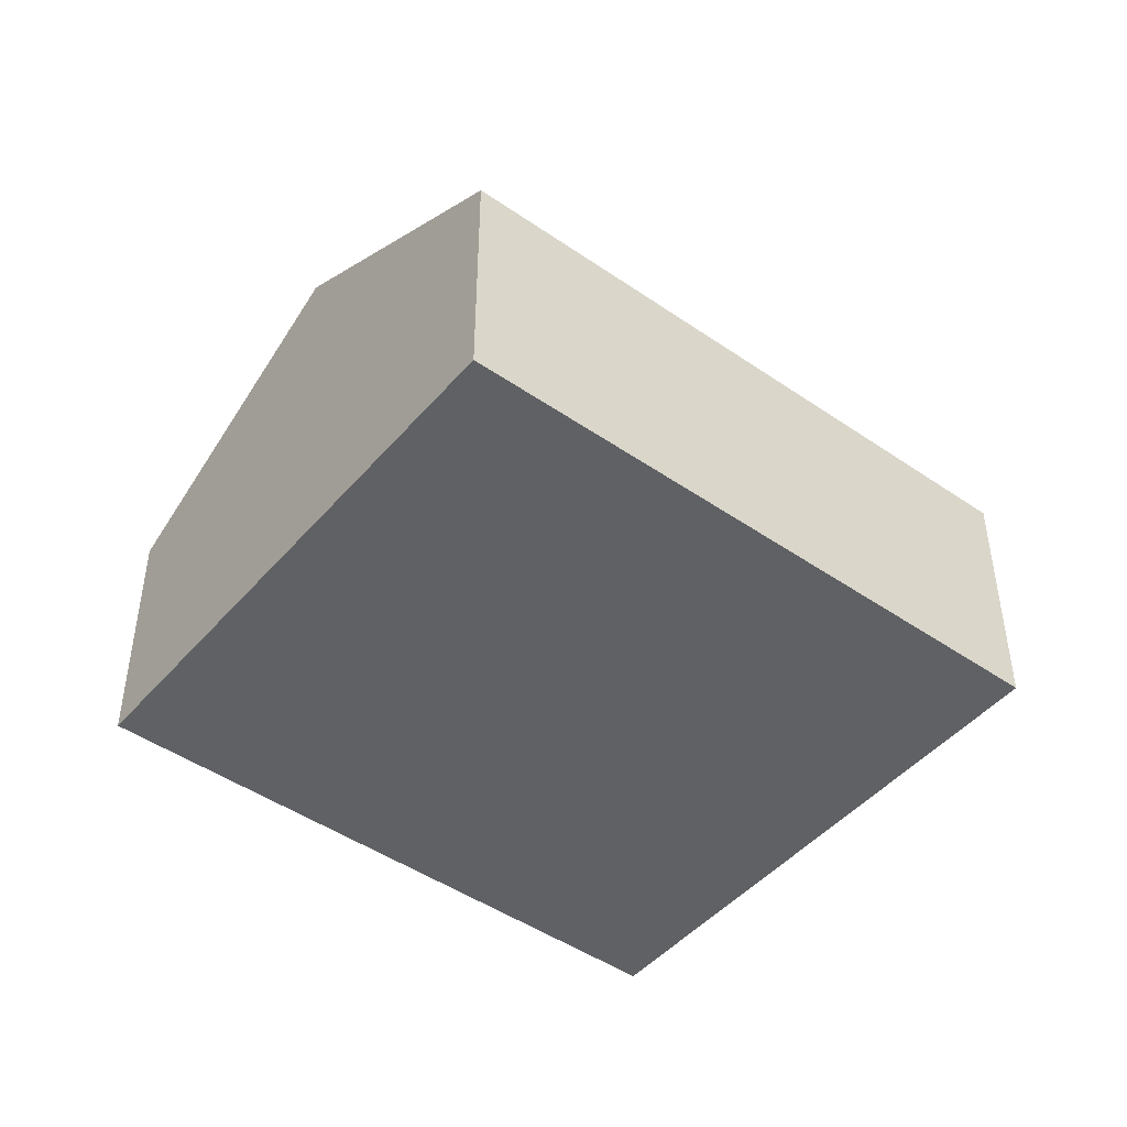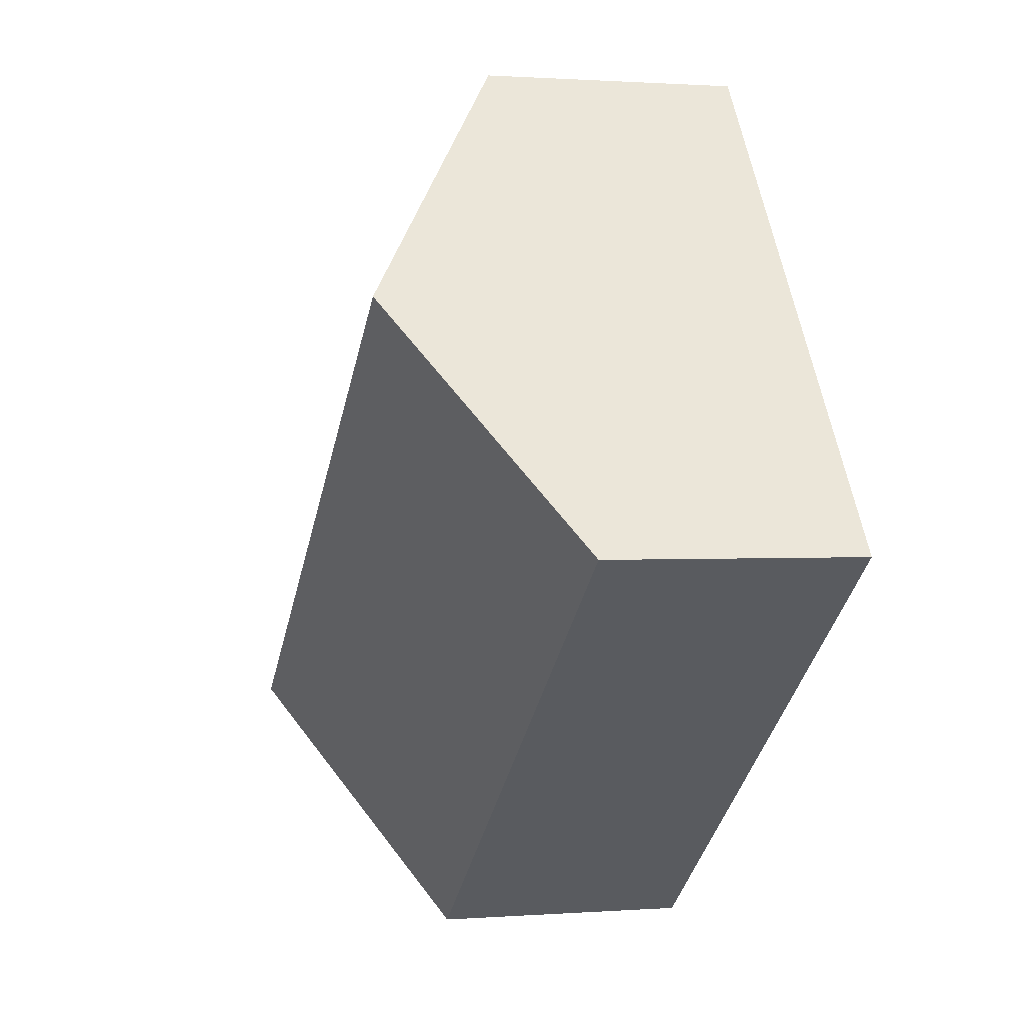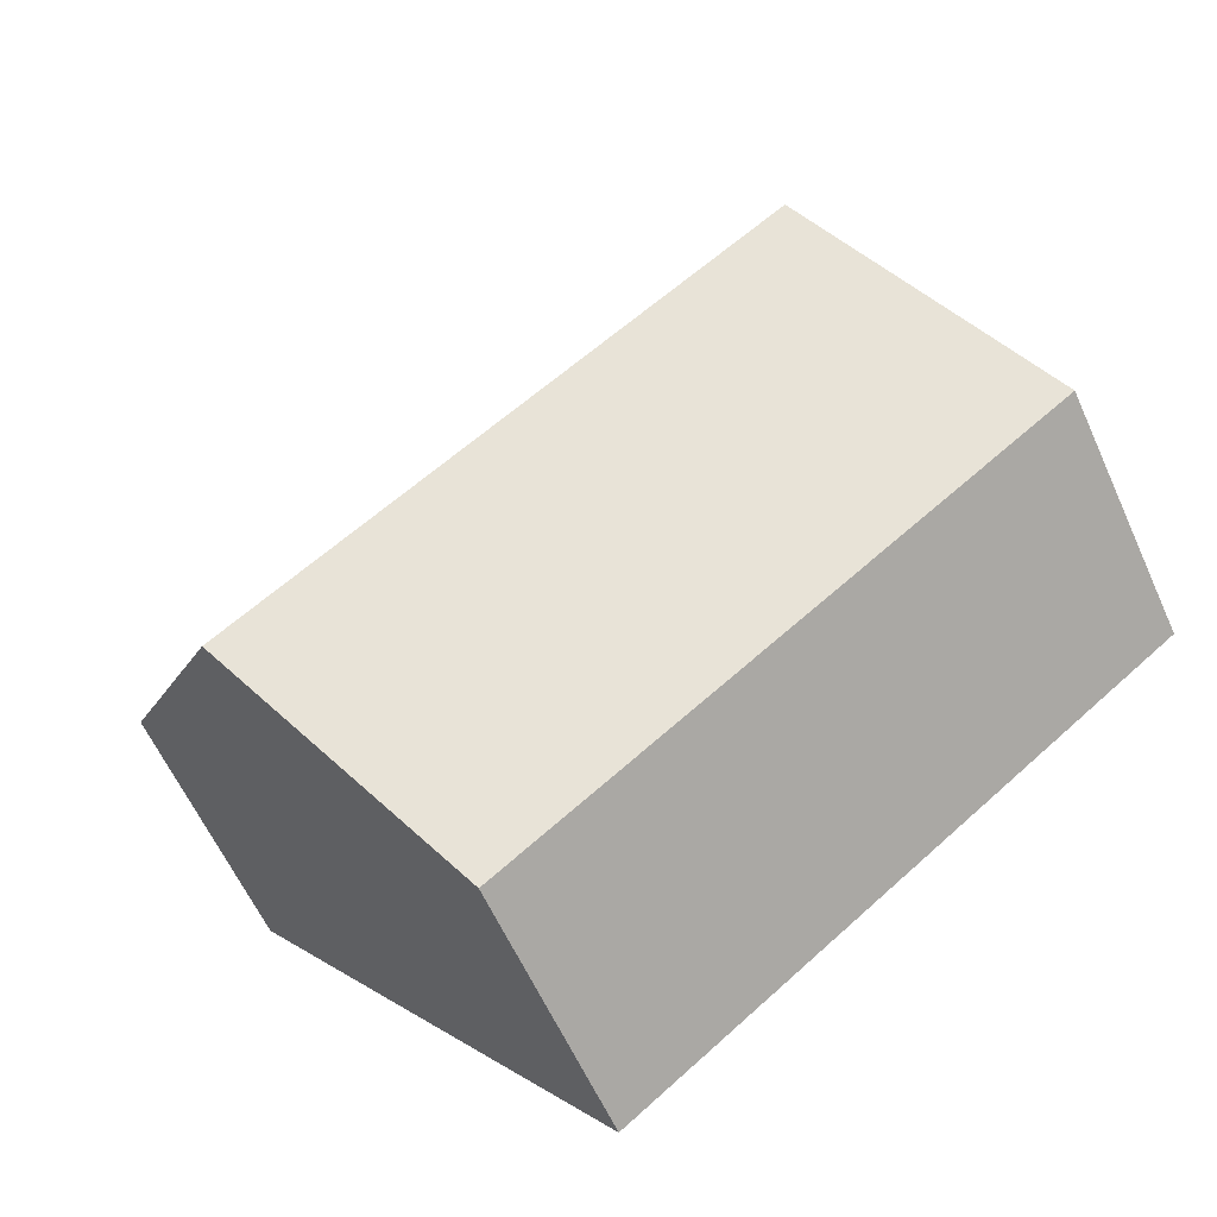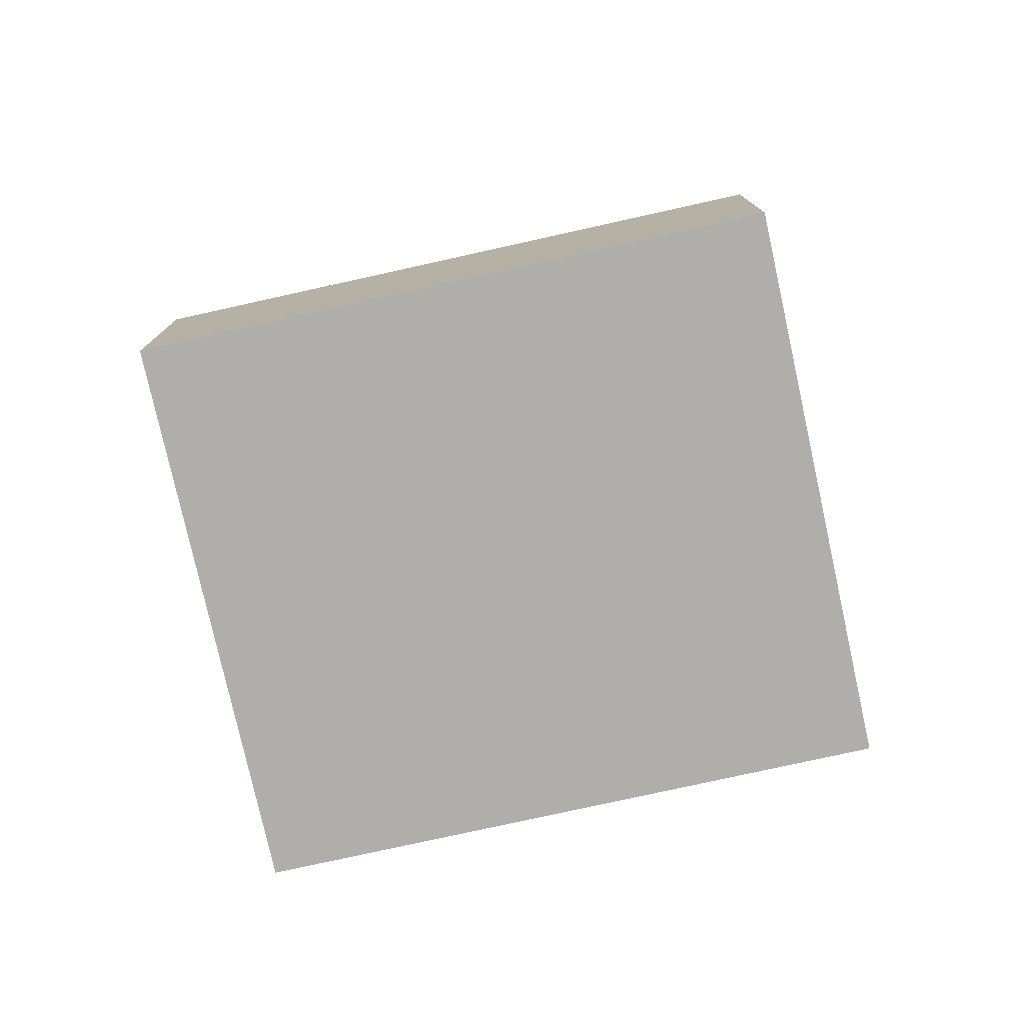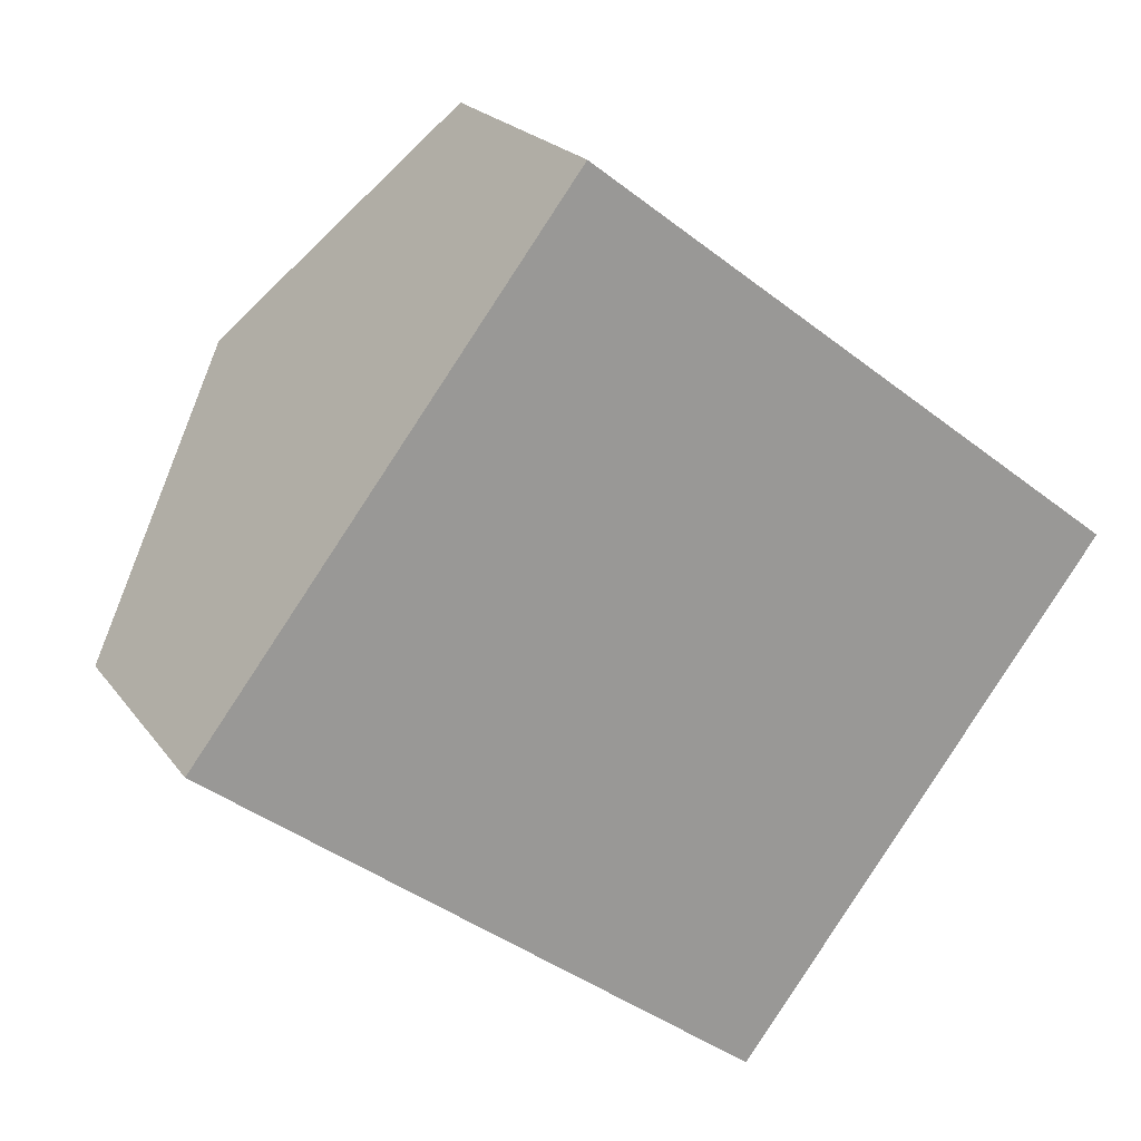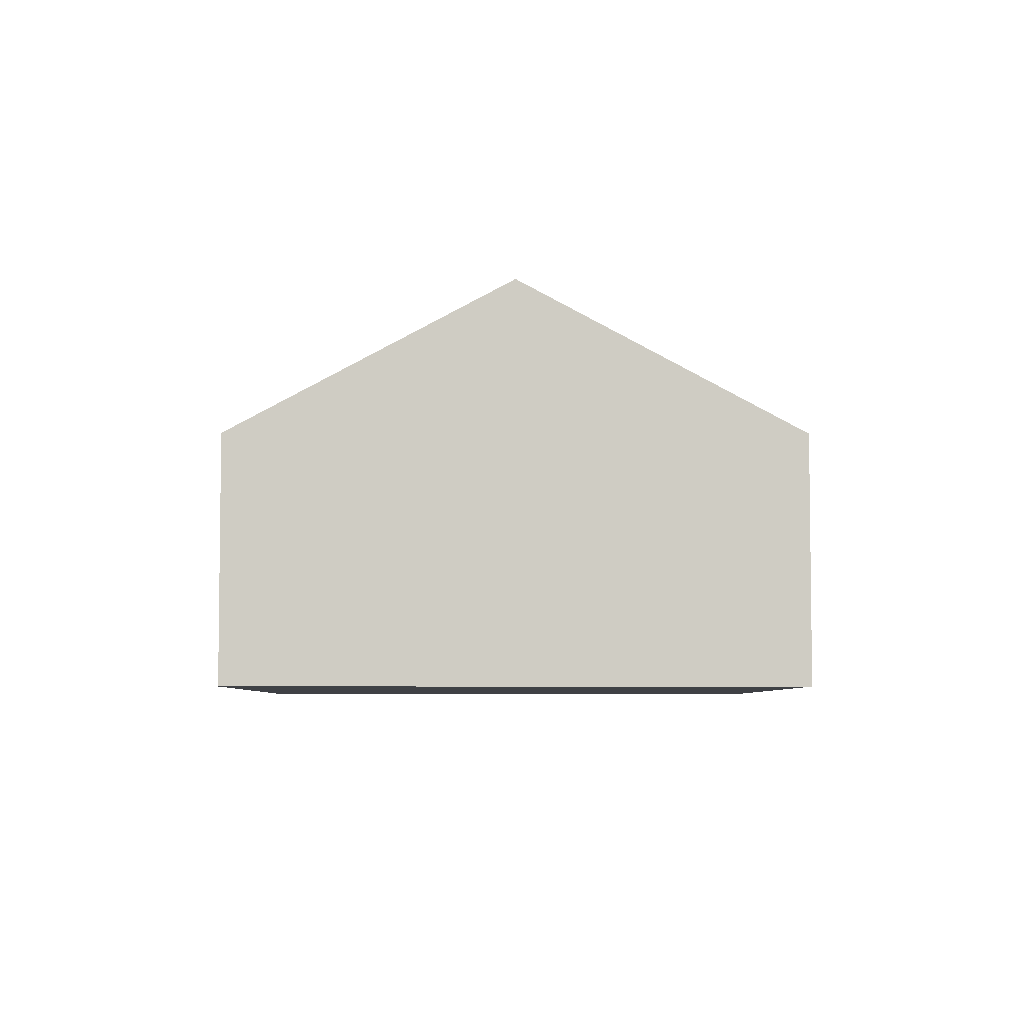
<metadata>
{"format":"obj","ext":"obj","renderer":"f3d","projection":"perspective","resolution":1024,"background":"white","views":[{"elev":-46.5,"azim":-0.8,"up":"+Y"},{"elev":1.0,"azim":-105.8,"up":"+Z"},{"elev":-60.4,"azim":-155.8,"up":"+Z"},{"elev":-77.6,"azim":49.9,"up":"+Y"},{"elev":21.1,"azim":-25.6,"up":"+Z"},{"elev":-5.4,"azim":-53.2,"up":"+Y"}]}
</metadata>
<code>
v  1.969 4.51 2.573
v  9.707 2.783 0.733
v  7.739 4.51 -1.841
v  3.937 2.783 5.147
v  5.77 2.783 -4.414
v  0 2.783 1.704e-16
v  5.77 2.703e-16 -4.414
v  7.739 1.127e-16 -1.841
v  9.707 -4.488e-17 0.733
v  0 0 0
v  1.969 -1.576e-16 2.573
v  3.937 -3.152e-16 5.147
g defaultobject
f 1 2 3
f 2 1 4
f 5 1 3
f 1 5 6
f 3 7 5
f 7 3 2
f 7 2 8
f 8 2 9
f 7 6 5
f 6 7 10
f 10 1 6
f 1 10 4
f 4 10 11
f 4 11 12
f 12 2 4
f 2 12 9
f 8 10 7
f 10 8 9
f 10 9 11
f 11 9 12

</code>
